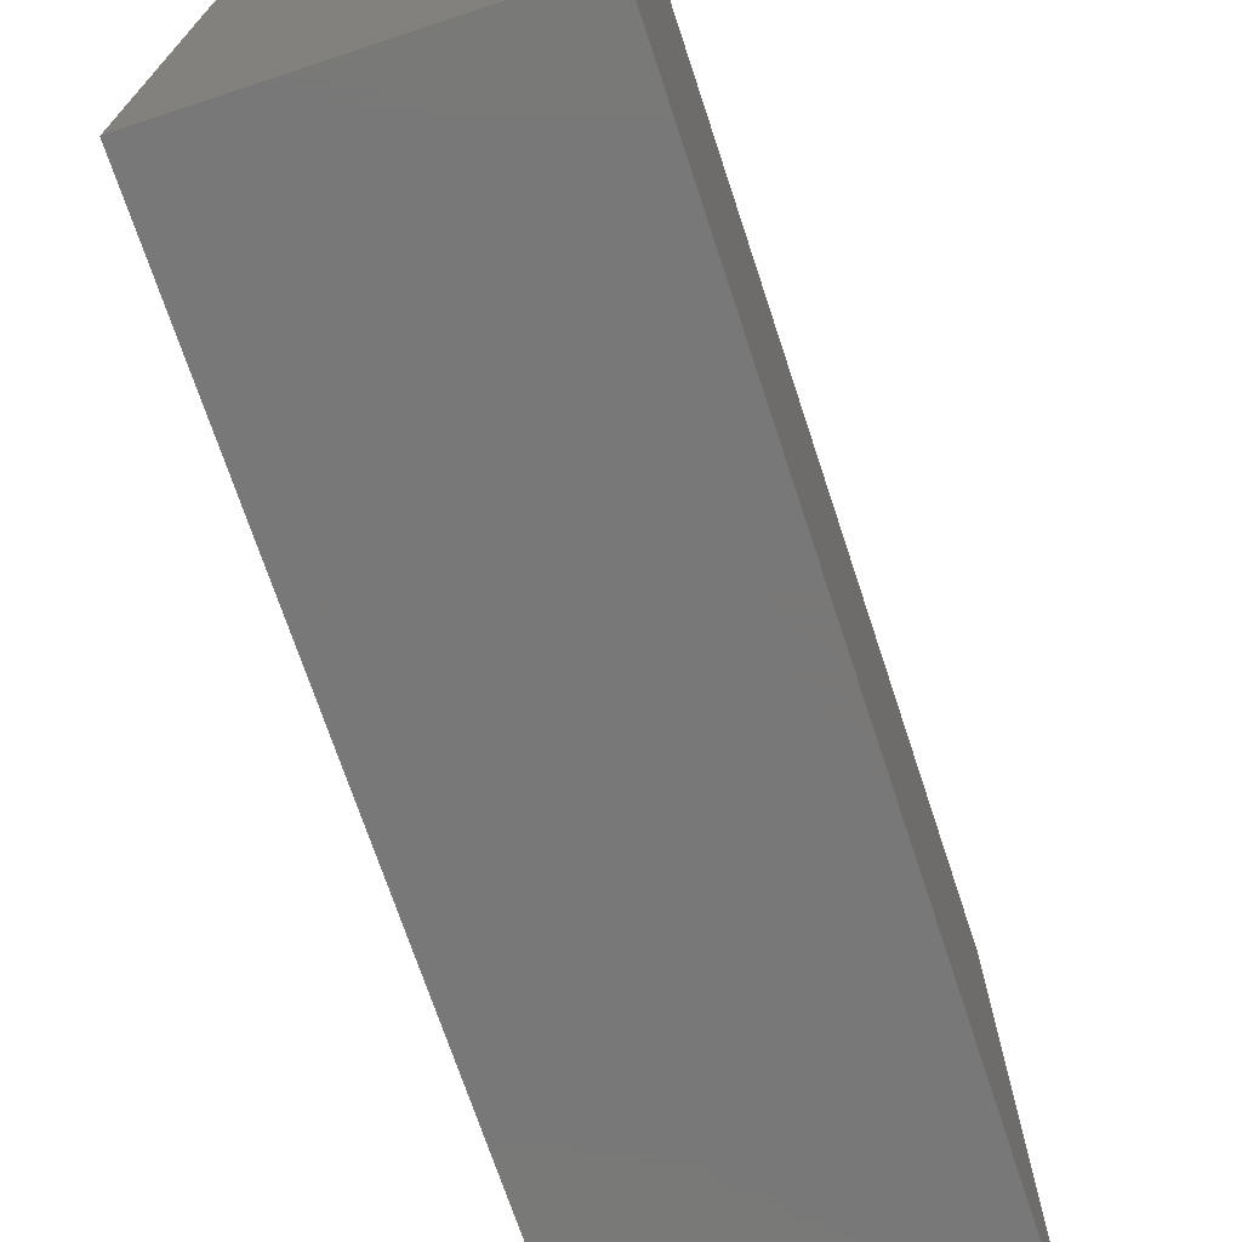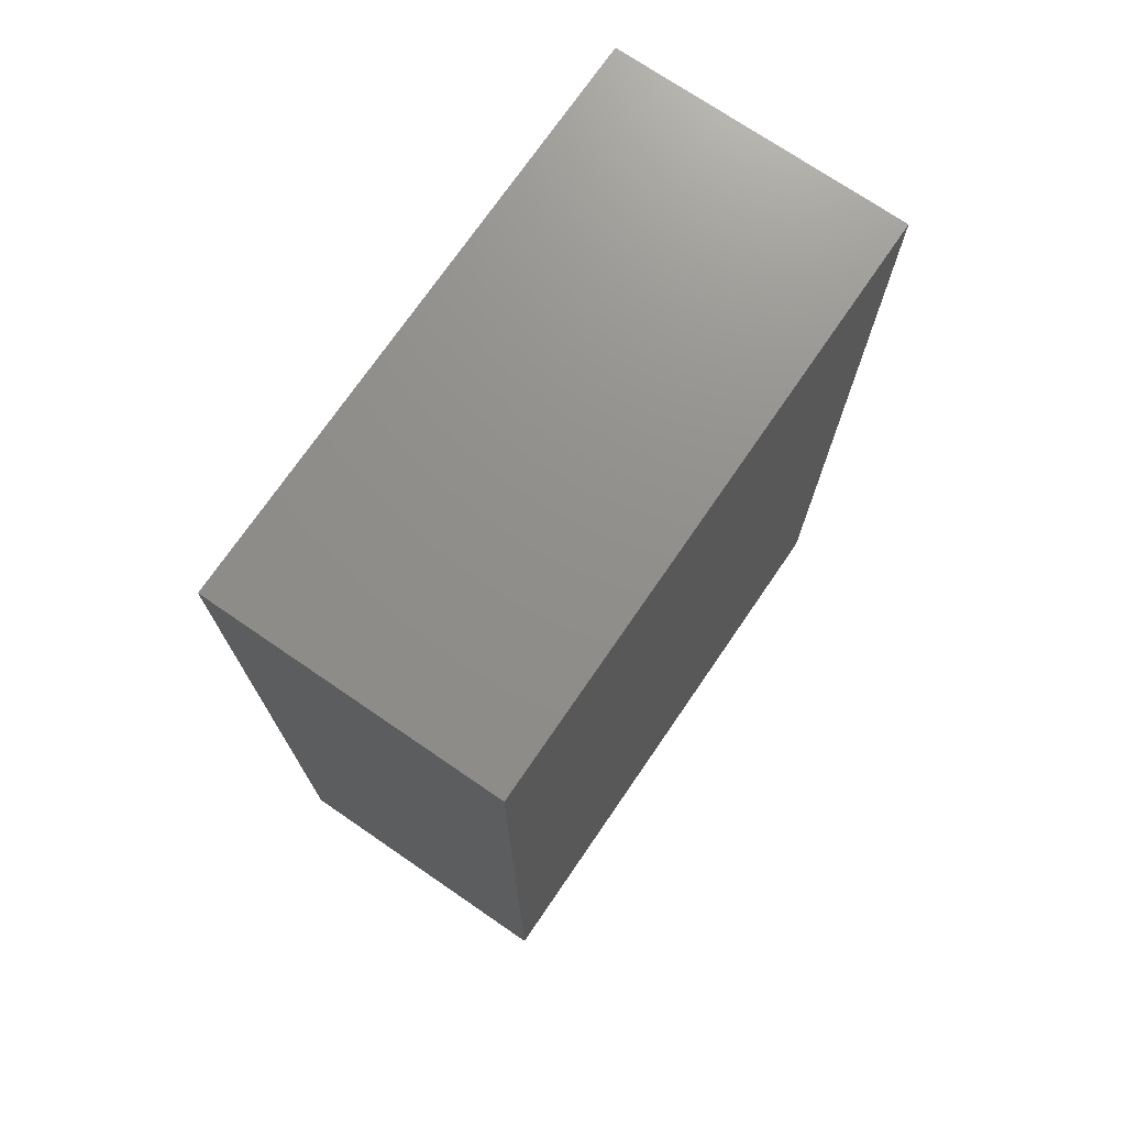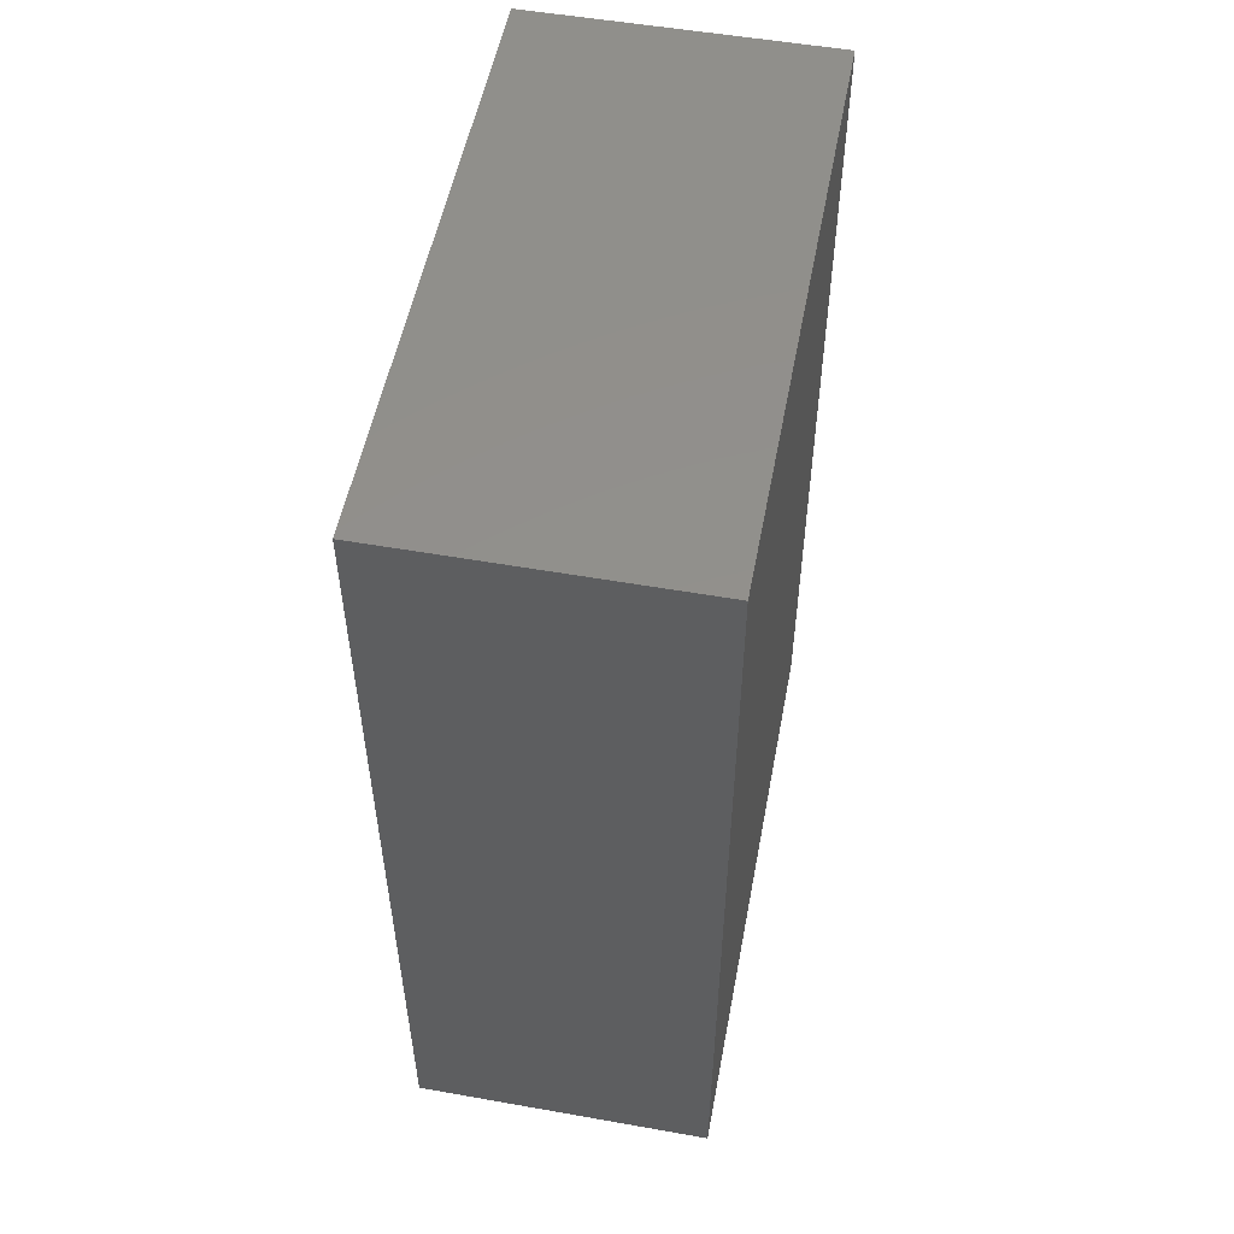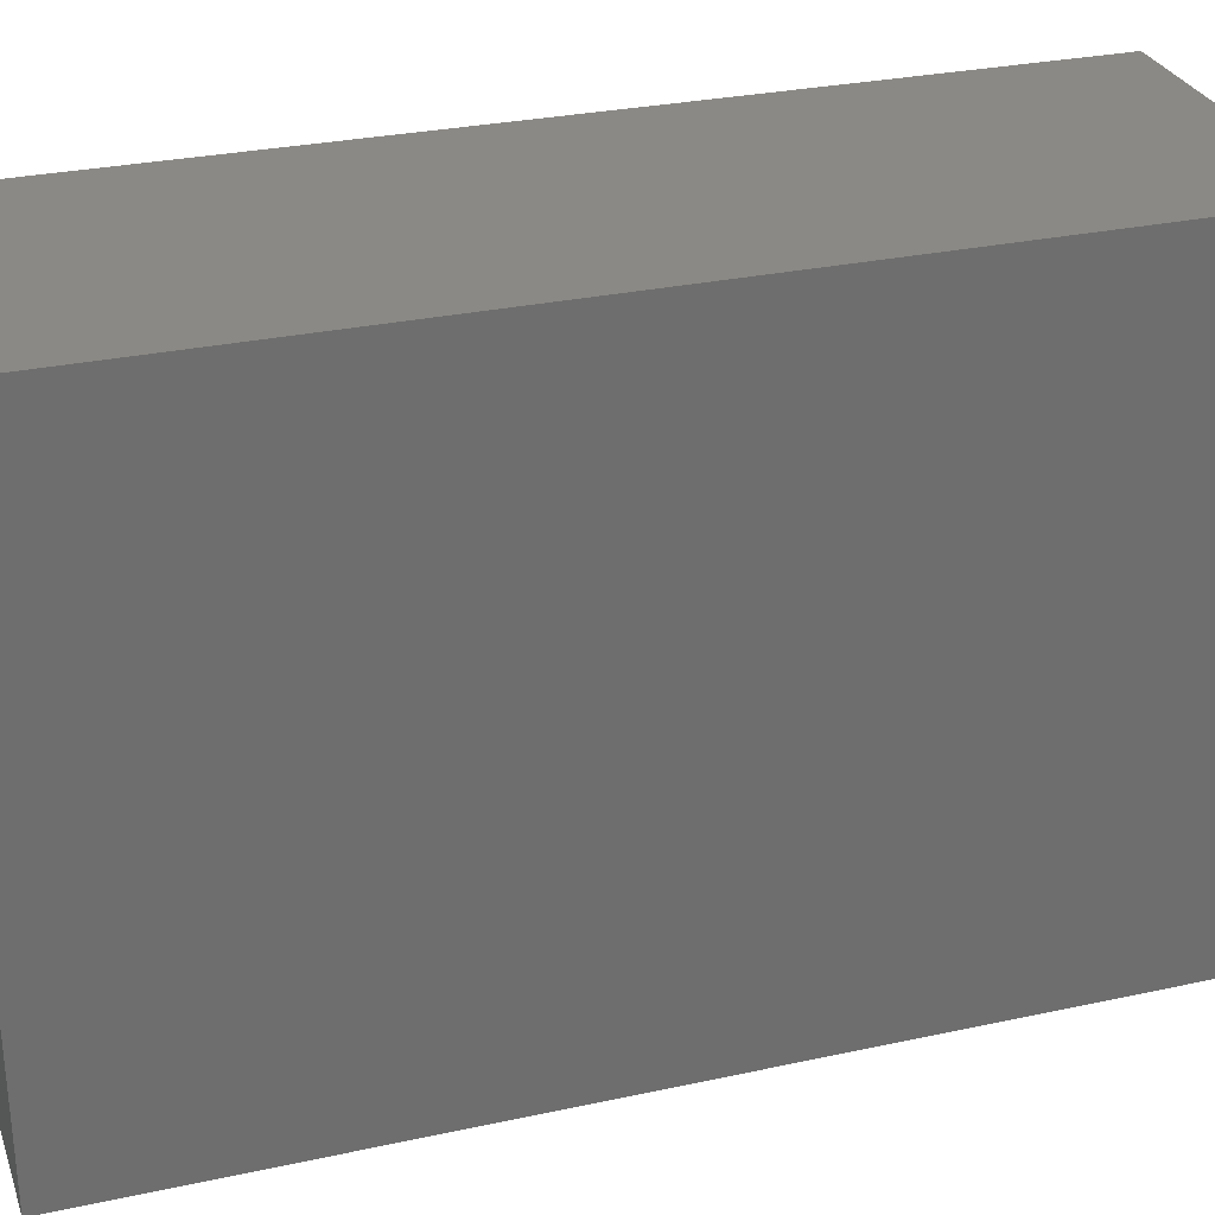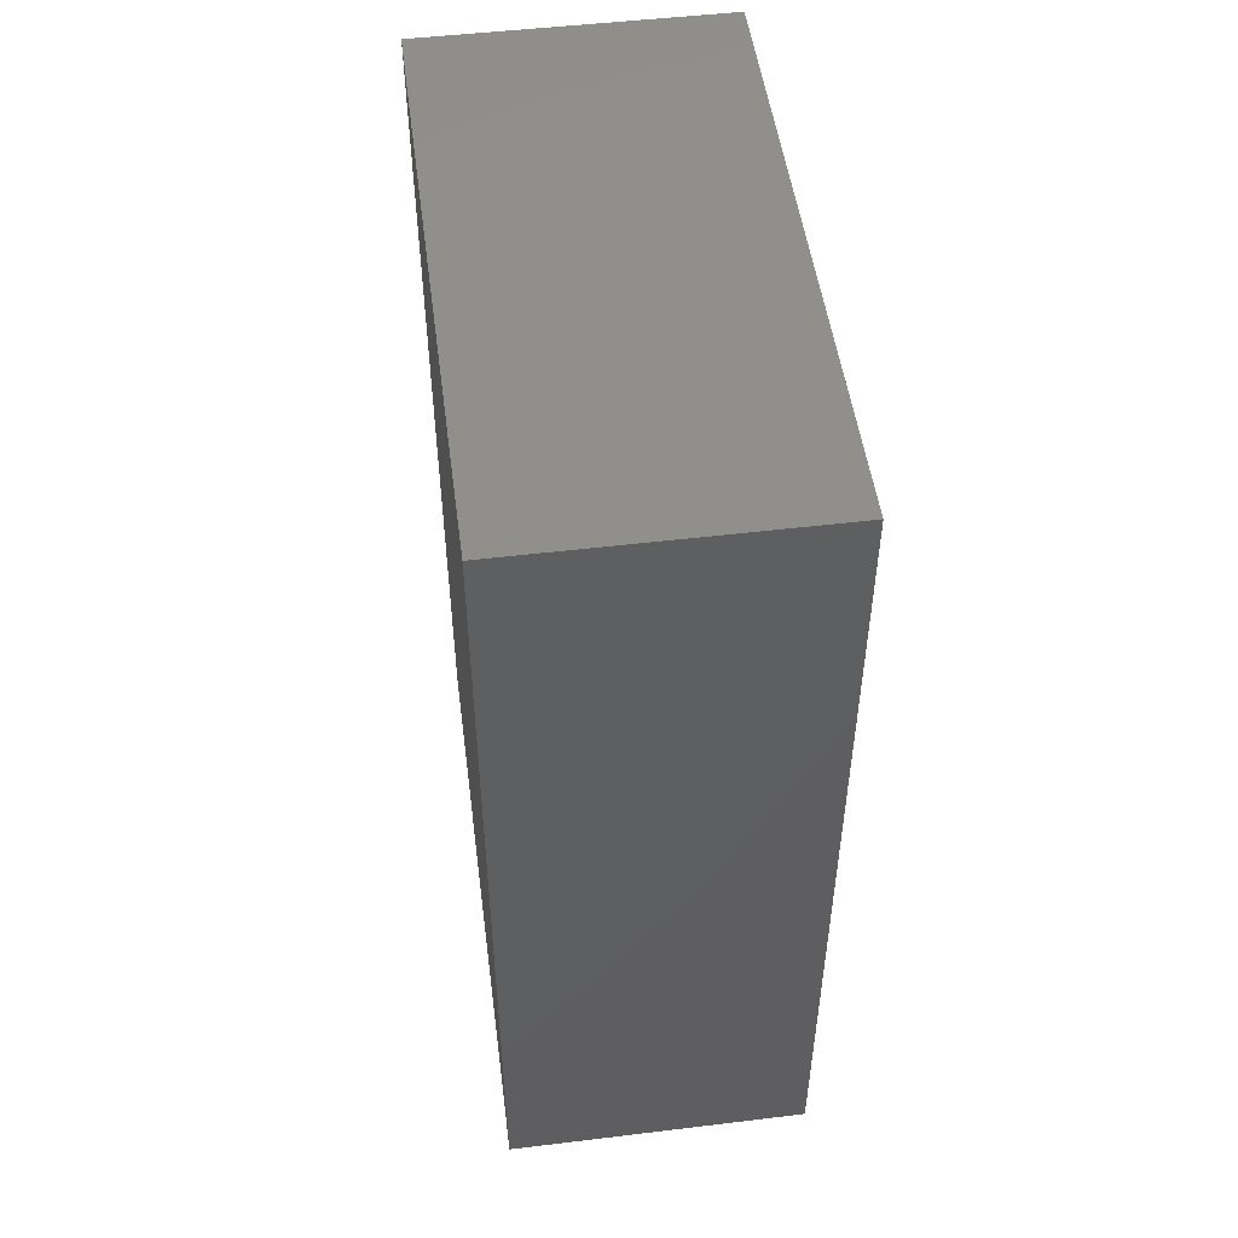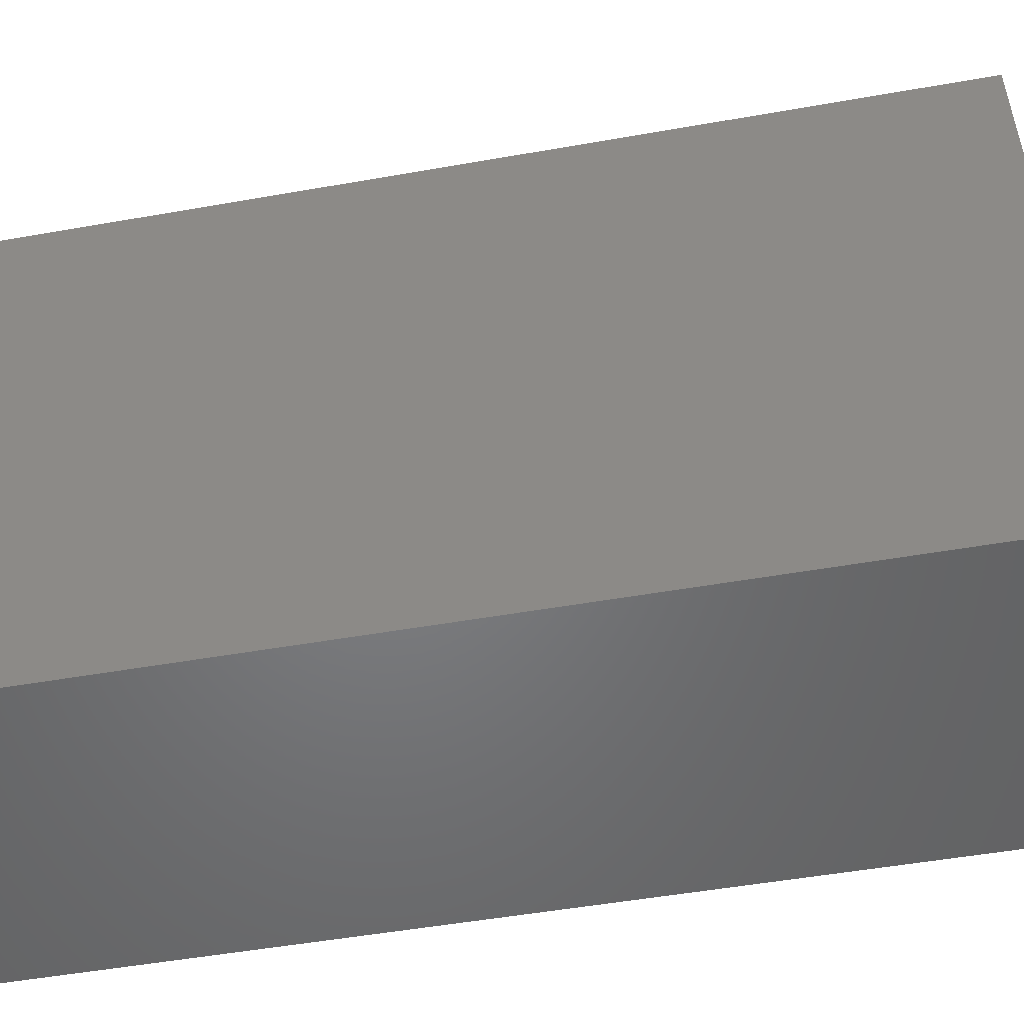
<metadata>
{"format":"stl","ext":"stl","renderer":"f3d","projection":"perspective","resolution":1024,"background":"white","views":[{"elev":-71.3,"azim":18.3,"up":"+Y"},{"elev":73.0,"azim":-145.6,"up":"+Z"},{"elev":53.2,"azim":10.7,"up":"+Z"},{"elev":29.0,"azim":72.1,"up":"+Y"},{"elev":50.6,"azim":172.5,"up":"+Z"},{"elev":-51.0,"azim":100.9,"up":"+Y"}]}
</metadata>
<code>
# stl→obj: 8 verts, 12 faces
v 0 20 30
v 0 20 0
v 0 0 30
v 0 0 0
v 10 0 30
v 10 20 0
v 10 20 30
v 10 0 0
f 1 2 3
f 2 4 3
f 5 6 7
f 5 8 6
f 4 8 5
f 3 4 5
f 7 6 2
f 7 2 1
f 4 2 6
f 8 4 6
f 7 1 3
f 7 3 5

</code>
